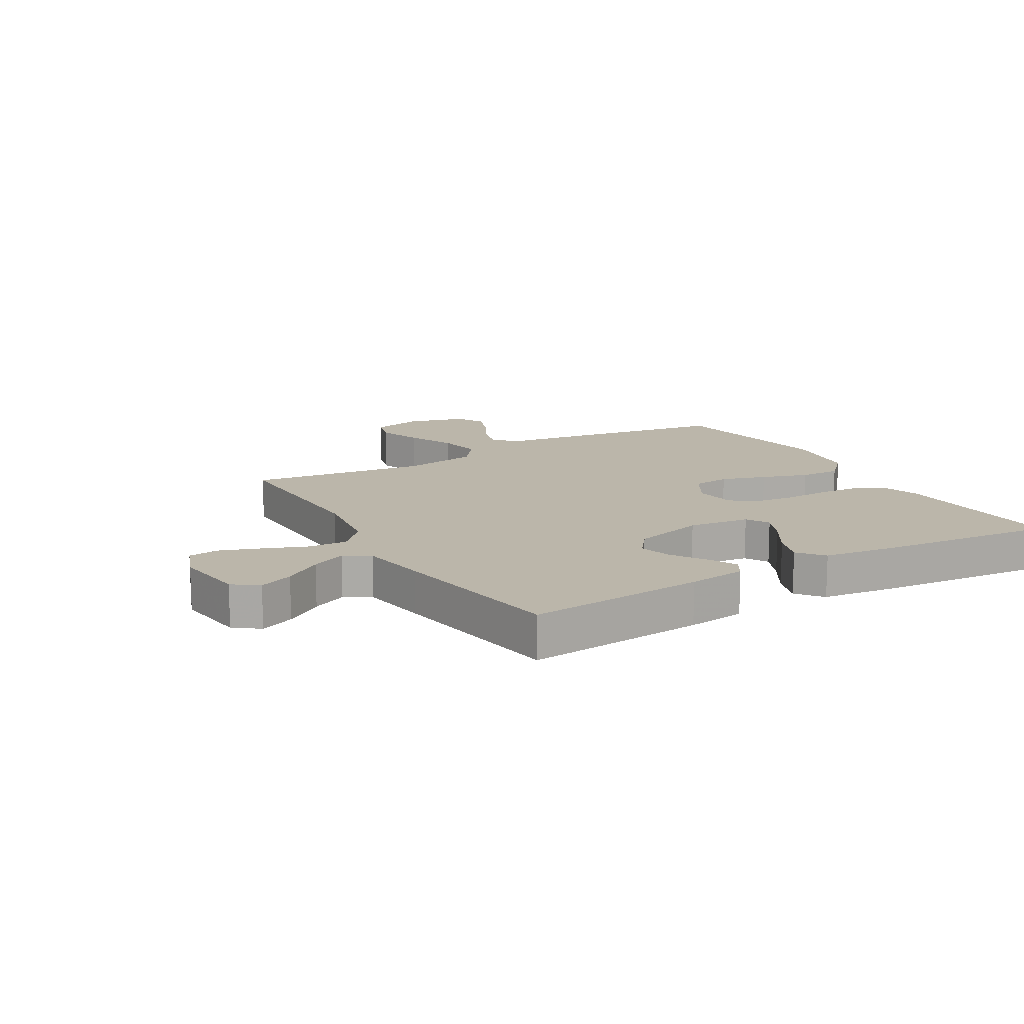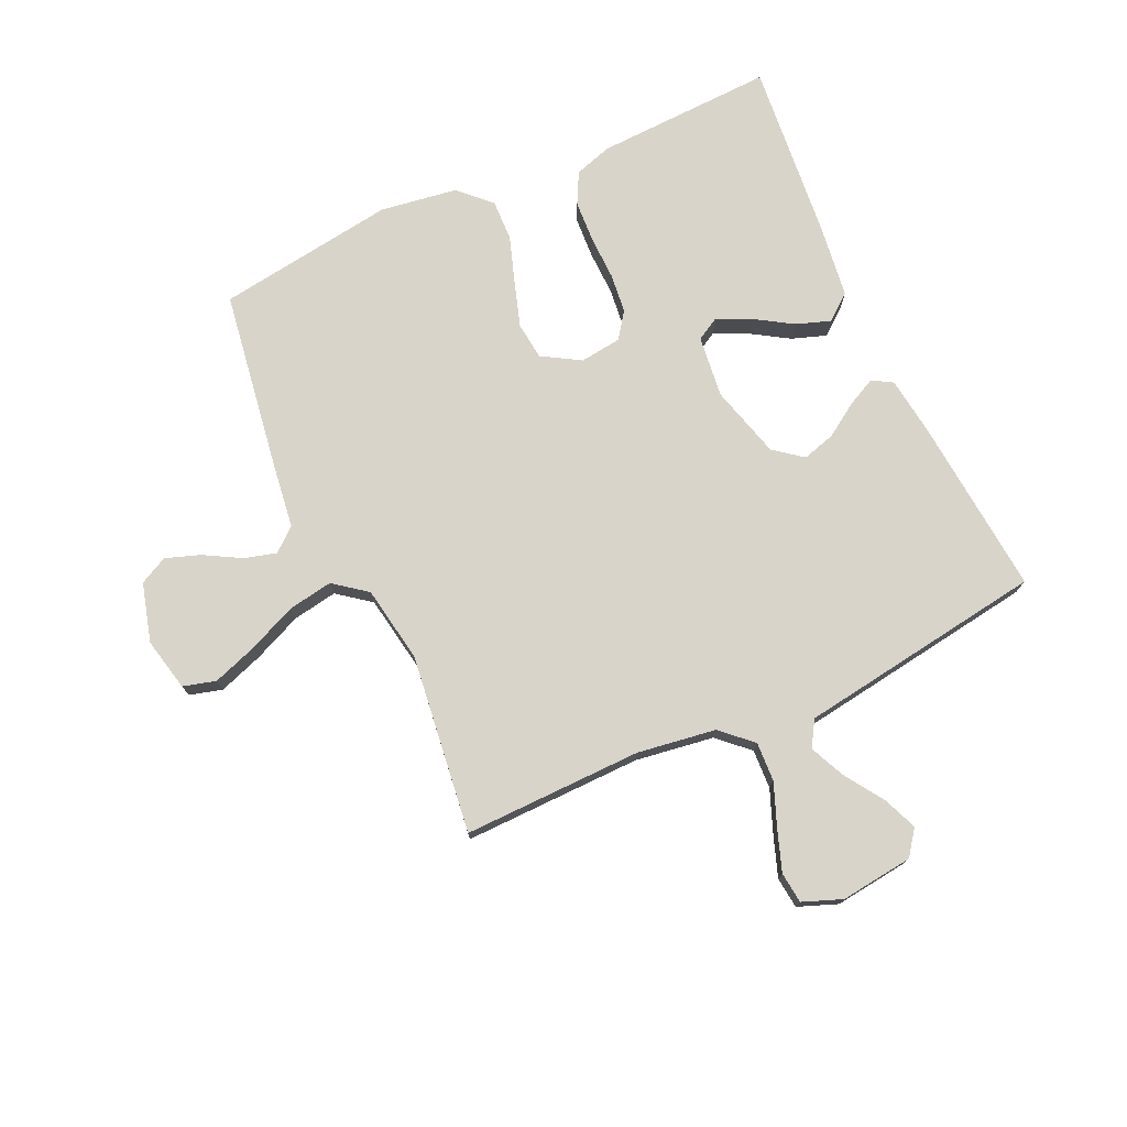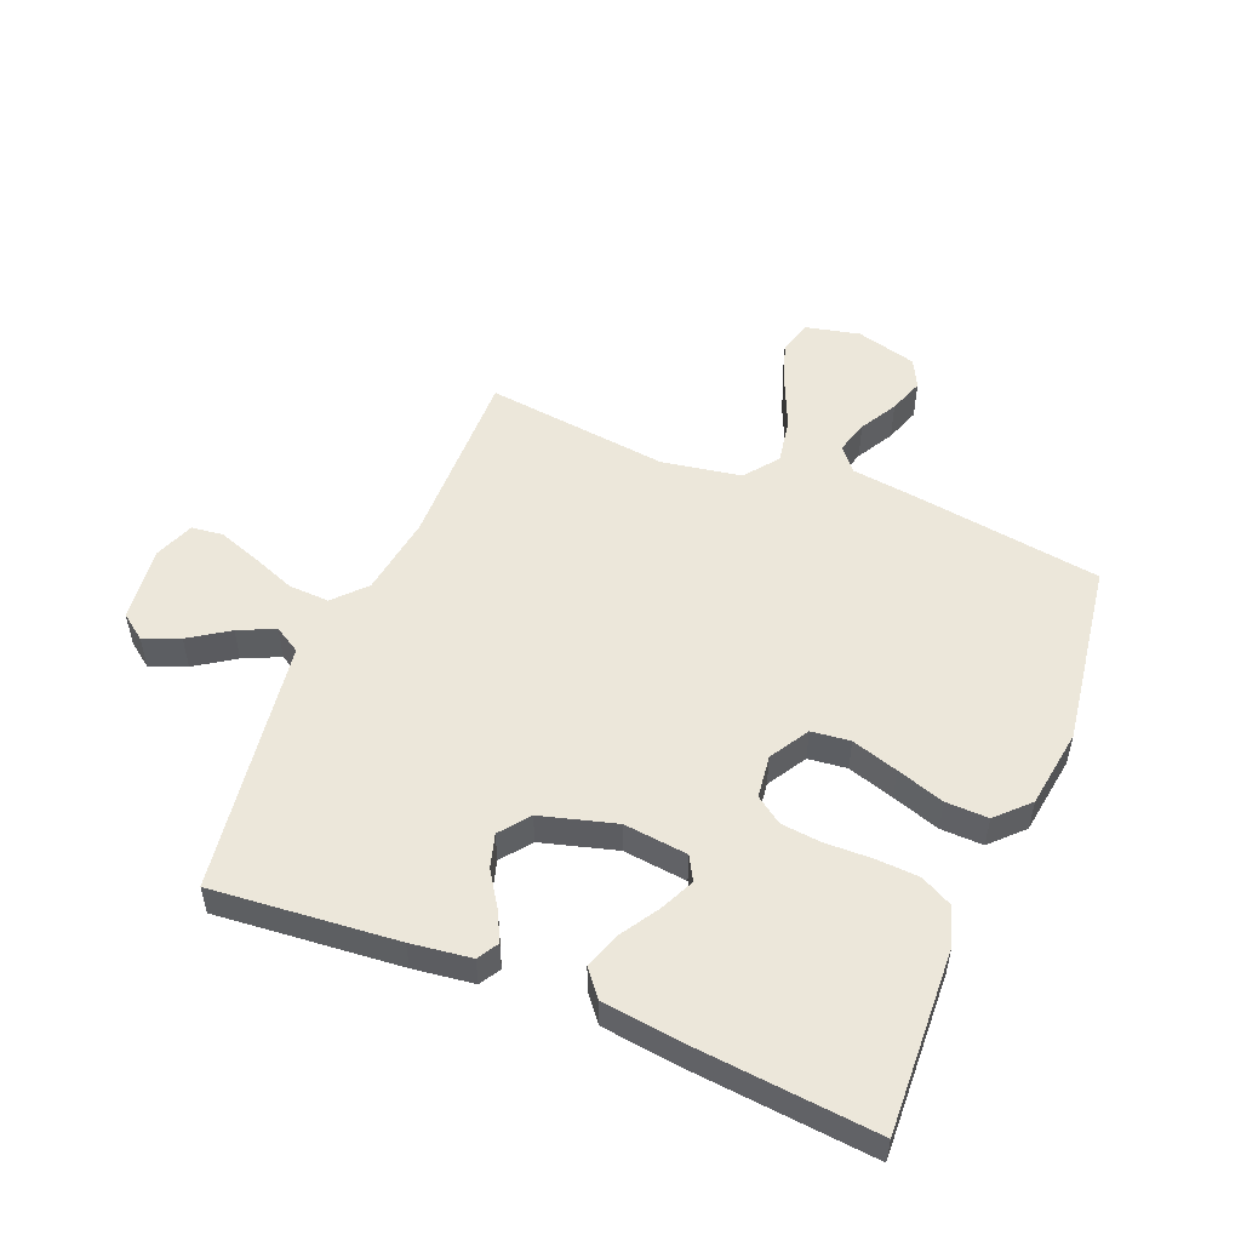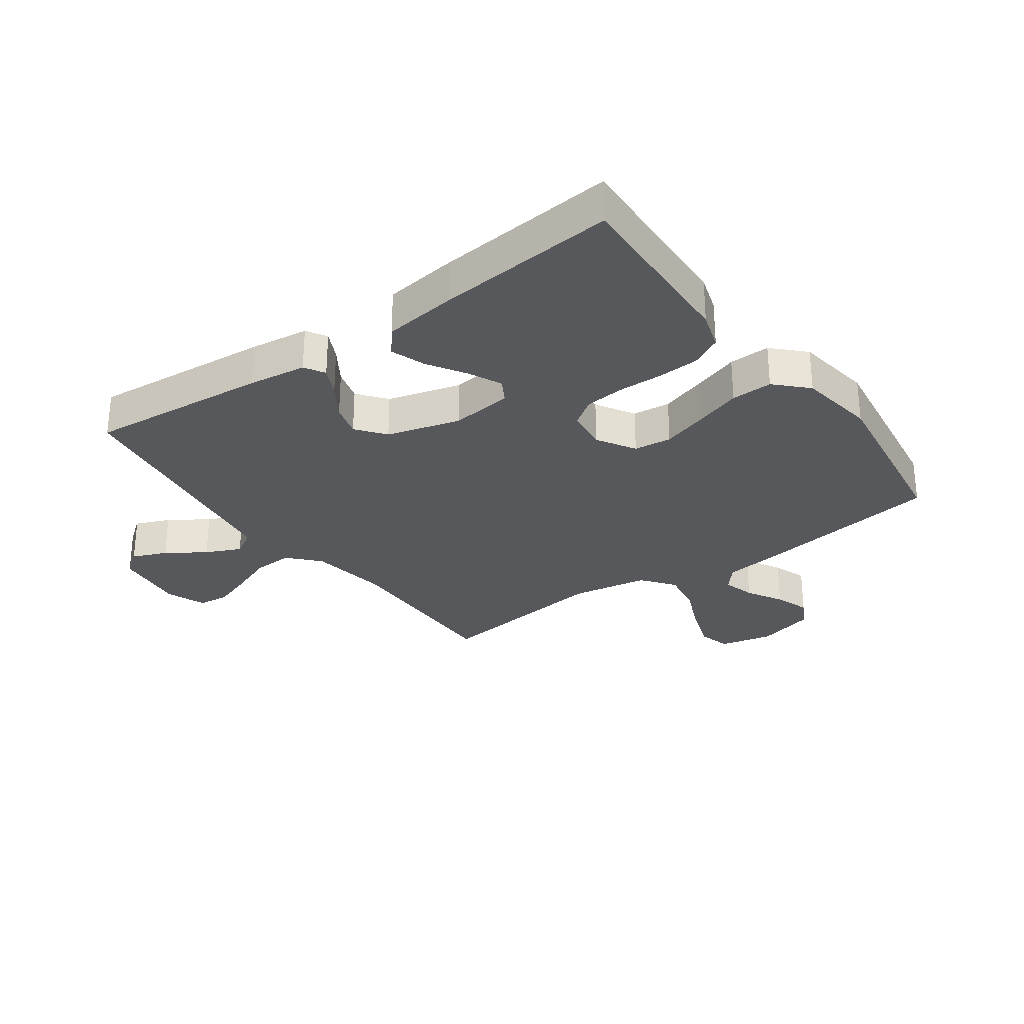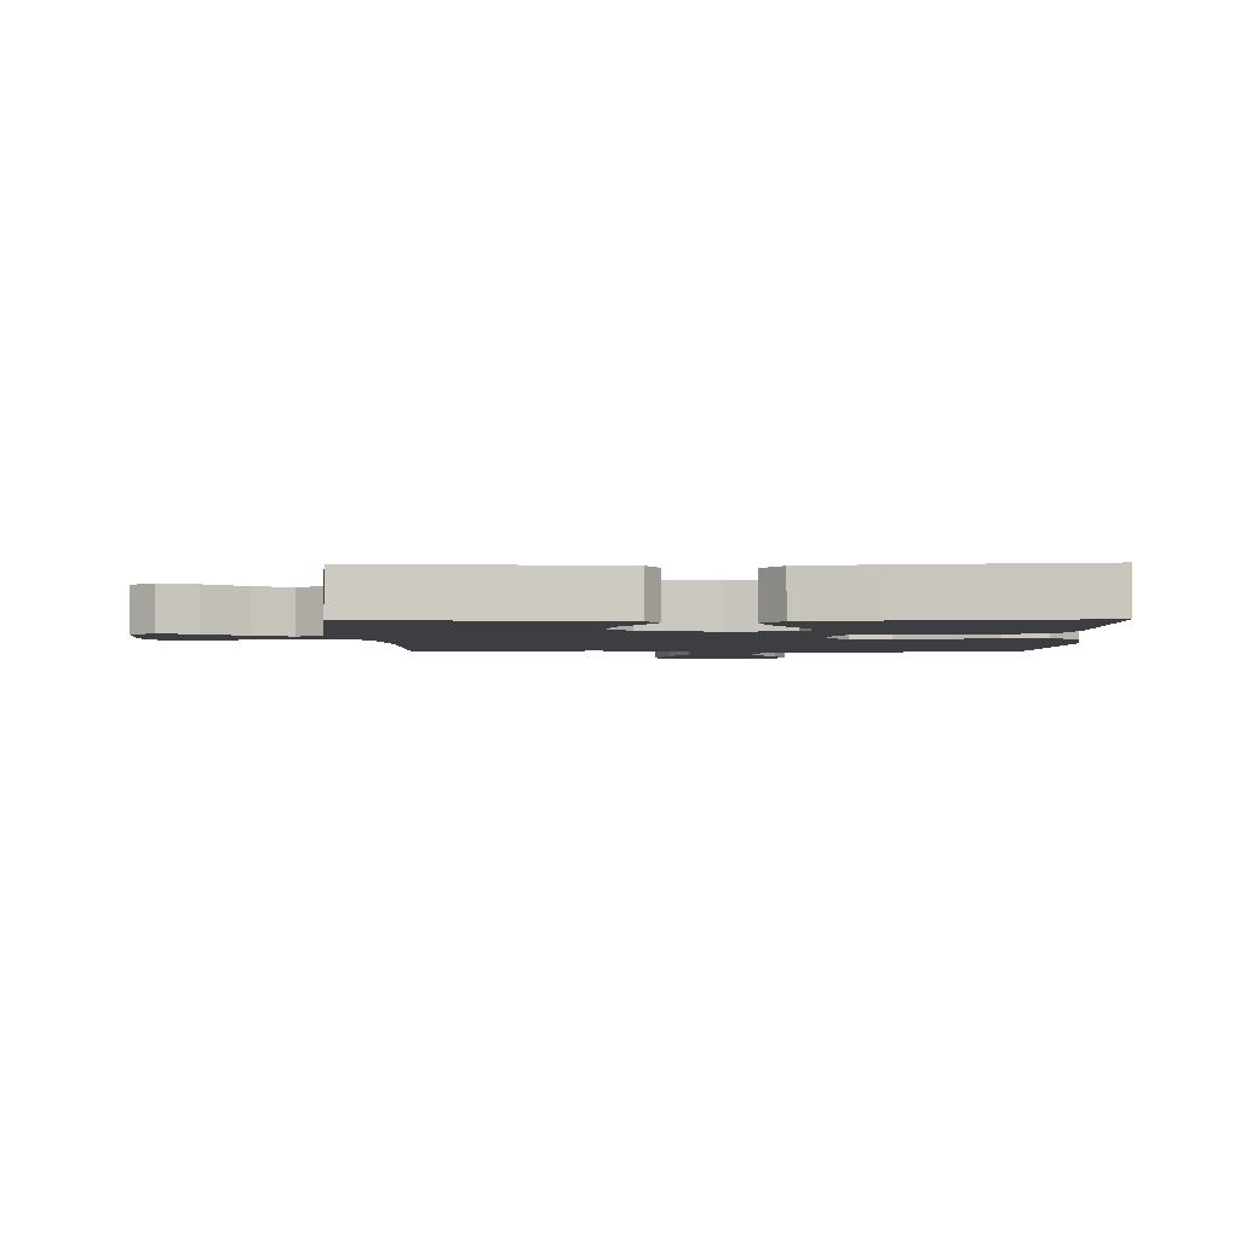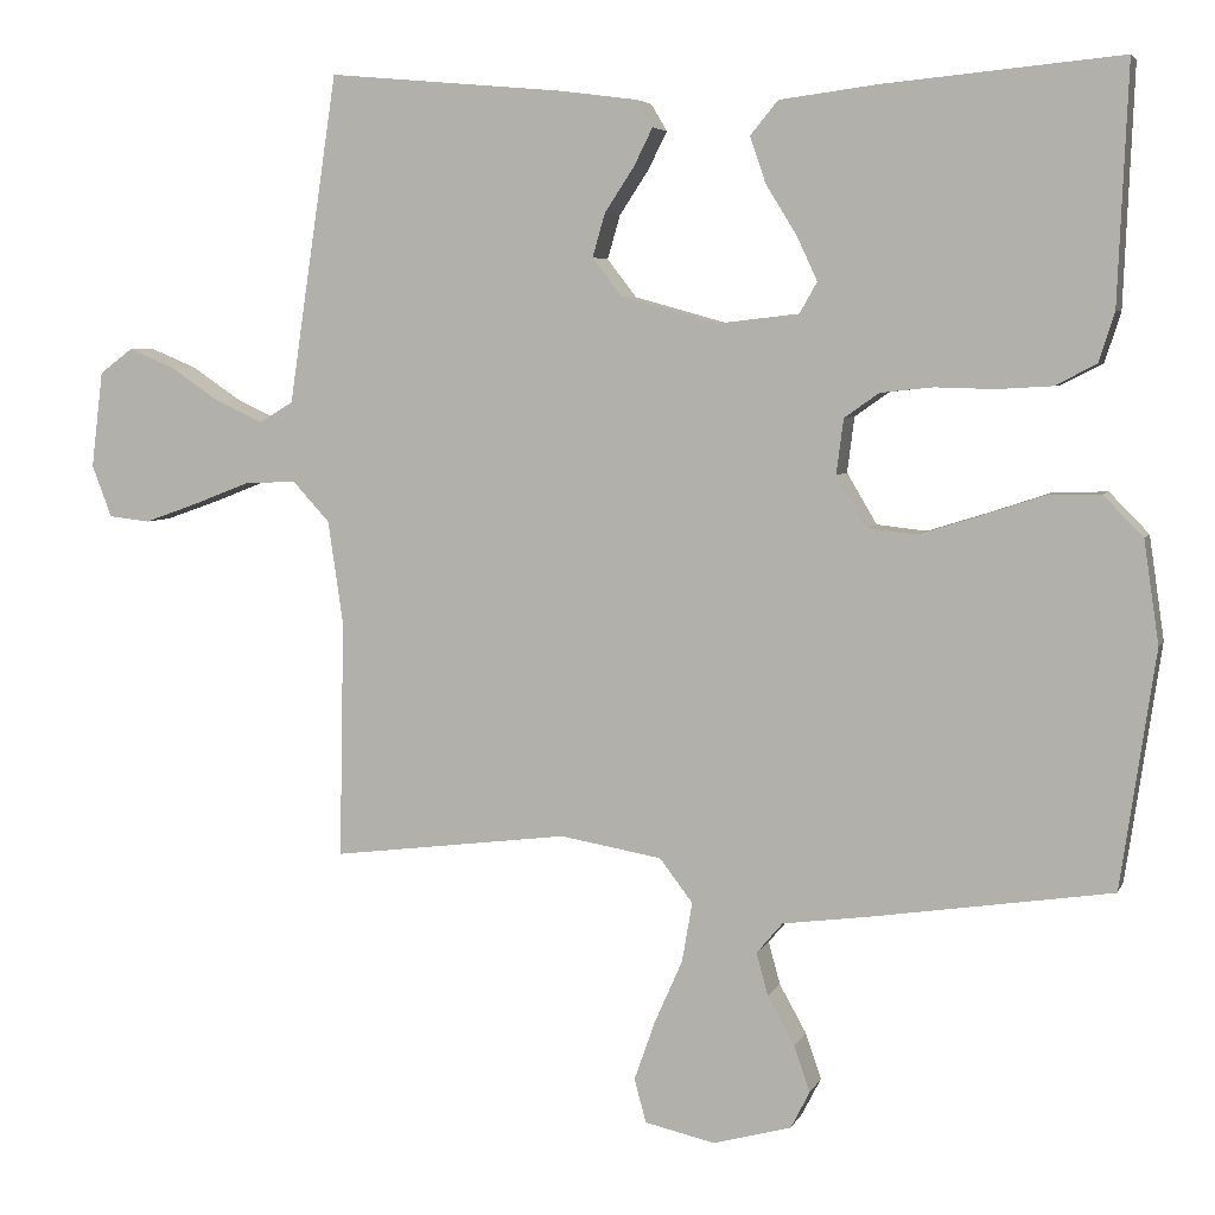
<metadata>
{"format":"obj","ext":"obj","renderer":"f3d","projection":"perspective","resolution":1024,"background":"white","views":[{"elev":14.1,"azim":-30.3,"up":"+Y"},{"elev":75.1,"azim":-114.5,"up":"+Y"},{"elev":52.3,"azim":22.2,"up":"+Y"},{"elev":-28.8,"azim":35.9,"up":"+Y"},{"elev":-3.0,"azim":1.5,"up":"+Y"},{"elev":5.2,"azim":15.7,"up":"+Z"}]}
</metadata>
<code>
v 0.5 0.07 -0.5
v 0.2 0.07 -0.545
v 0.087 0.07 -0.56
v 0.054 0.07 -0.599
v 0.069 0.07 -0.653
v 0.103 0.07 -0.714
v 0.123 0.07 -0.772
v 0.099 0.07 -0.819
v 0 0.07 -0.846
v -0.089 0.07 -0.826
v -0.104 0.07 -0.771
v -0.078 0.07 -0.697
v -0.042 0.07 -0.615
v -0.029 0.07 -0.54
v -0.071 0.07 -0.485
v -0.2 0.07 -0.463
v -0.5 0.07 -0.5
v -0.494 0.07 -0.2
v -0.513 0.07 -0.068
v -0.56 0.07 -0.017
v -0.626 0.07 -0.02
v -0.698 0.07 -0.048
v -0.766 0.07 -0.072
v -0.818 0.07 -0.066
v -0.843 0.07 0
v -0.828 0.07 0.122
v -0.786 0.07 0.153
v -0.728 0.07 0.129
v -0.664 0.07 0.086
v -0.605 0.07 0.059
v -0.562 0.07 0.085
v -0.545 0.07 0.2
v -0.5 0.07 0.5
v -0.2 0.07 0.473
v -0.102 0.07 0.46
v -0.082 0.07 0.426
v -0.106 0.07 0.378
v -0.143 0.07 0.322
v -0.159 0.07 0.267
v -0.122 0.07 0.219
v 0 0.07 0.185
v 0.104 0.07 0.197
v 0.126 0.07 0.236
v 0.1 0.07 0.292
v 0.061 0.07 0.355
v 0.041 0.07 0.413
v 0.076 0.07 0.456
v 0.2 0.07 0.472
v 0.5 0.07 0.5
v 0.487 0.07 0.2
v 0.467 0.07 0.137
v 0.415 0.07 0.11
v 0.345 0.07 0.106
v 0.27 0.07 0.108
v 0.204 0.07 0.101
v 0.16 0.07 0.07
v 0.151 0.07 0
v 0.189 0.07 -0.064
v 0.252 0.07 -0.071
v 0.328 0.07 -0.047
v 0.406 0.07 -0.021
v 0.475 0.07 -0.019
v 0.525 0.07 -0.07
v 0.544 0.07 -0.2
v 0.5 0 -0.5
v 0.2 0 -0.545
v 0.087 0 -0.56
v 0.054 0 -0.599
v 0.069 0 -0.653
v 0.103 0 -0.714
v 0.123 0 -0.772
v 0.099 0 -0.819
v 0 0 -0.846
v -0.089 0 -0.826
v -0.104 0 -0.771
v -0.078 0 -0.697
v -0.042 0 -0.615
v -0.029 0 -0.54
v -0.071 0 -0.485
v -0.2 0 -0.463
v -0.5 0 -0.5
v -0.494 0 -0.2
v -0.513 0 -0.068
v -0.56 0 -0.017
v -0.626 0 -0.02
v -0.698 0 -0.048
v -0.766 0 -0.072
v -0.818 0 -0.066
v -0.843 0 0
v -0.828 0 0.122
v -0.786 0 0.153
v -0.728 0 0.129
v -0.664 0 0.086
v -0.605 0 0.059
v -0.562 0 0.085
v -0.545 0 0.2
v -0.5 0 0.5
v -0.2 0 0.473
v -0.102 0 0.46
v -0.082 0 0.426
v -0.106 0 0.378
v -0.143 0 0.322
v -0.159 0 0.267
v -0.122 0 0.219
v 0 0 0.185
v 0.104 0 0.197
v 0.126 0 0.236
v 0.1 0 0.292
v 0.061 0 0.355
v 0.041 0 0.413
v 0.076 0 0.456
v 0.2 0 0.472
v 0.5 0 0.5
v 0.487 0 0.2
v 0.467 0 0.137
v 0.415 0 0.11
v 0.345 0 0.106
v 0.27 0 0.108
v 0.204 0 0.101
v 0.16 0 0.07
v 0.151 0 0
v 0.189 0 -0.064
v 0.252 0 -0.071
v 0.328 0 -0.047
v 0.406 0 -0.021
v 0.475 0 -0.019
v 0.525 0 -0.07
v 0.544 0 -0.2
f 1 2 3
f 64 1 3
f 63 64 3
f 62 63 3
f 61 62 3
f 60 61 3
f 59 60 3 4
f 58 59 4
f 57 58 4
f 56 57 4
f 52 53 54
f 51 52 54
f 50 51 54
f 49 50 54
f 48 49 54
f 47 48 54
f 46 47 54
f 45 46 54
f 44 45 54
f 43 44 54 55
f 42 43 55 56
f 36 37 38
f 35 36 38
f 34 35 38
f 33 34 38
f 32 33 38
f 31 32 38
f 31 38 39
f 30 31 39 40
f 27 28 29
f 26 27 29
f 25 26 29
f 24 25 29
f 23 24 29
f 22 23 29
f 21 22 29
f 20 21 29 30
f 30 40 41
f 20 30 41
f 19 20 41
f 16 17 18
f 41 42 56
f 19 41 56
f 18 19 56
f 16 18 56
f 15 16 56
f 11 12 13
f 10 11 13
f 9 10 13
f 8 9 13
f 7 8 13
f 6 7 13
f 5 6 13
f 14 15 56 4
f 4 5 13 14
f 67 66 65
f 67 65 128
f 67 128 127
f 67 127 126
f 67 126 125
f 67 125 124
f 68 67 124 123
f 68 123 122
f 68 122 121
f 68 121 120
f 118 117 116
f 118 116 115
f 118 115 114
f 118 114 113
f 118 113 112
f 118 112 111
f 118 111 110
f 118 110 109
f 118 109 108
f 119 118 108 107
f 120 119 107 106
f 102 101 100
f 102 100 99
f 102 99 98
f 102 98 97
f 102 97 96
f 102 96 95
f 103 102 95
f 104 103 95 94
f 93 92 91
f 93 91 90
f 93 90 89
f 93 89 88
f 93 88 87
f 93 87 86
f 93 86 85
f 94 93 85 84
f 105 104 94
f 105 94 84
f 105 84 83
f 82 81 80
f 120 106 105
f 120 105 83
f 120 83 82
f 120 82 80
f 120 80 79
f 77 76 75
f 77 75 74
f 77 74 73
f 77 73 72
f 77 72 71
f 77 71 70
f 77 70 69
f 68 120 79 78
f 78 77 69 68
f 1 65 66 2
f 2 66 67 3
f 3 67 68 4
f 4 68 69 5
f 5 69 70 6
f 6 70 71 7
f 7 71 72 8
f 8 72 73 9
f 9 73 74 10
f 10 74 75 11
f 11 75 76 12
f 12 76 77 13
f 13 77 78 14
f 14 78 79 15
f 15 79 80 16
f 16 80 81 17
f 17 81 82 18
f 18 82 83 19
f 19 83 84 20
f 20 84 85 21
f 21 85 86 22
f 22 86 87 23
f 23 87 88 24
f 24 88 89 25
f 25 89 90 26
f 26 90 91 27
f 27 91 92 28
f 28 92 93 29
f 29 93 94 30
f 30 94 95 31
f 31 95 96 32
f 32 96 97 33
f 33 97 98 34
f 34 98 99 35
f 35 99 100 36
f 36 100 101 37
f 37 101 102 38
f 38 102 103 39
f 39 103 104 40
f 40 104 105 41
f 41 105 106 42
f 42 106 107 43
f 43 107 108 44
f 44 108 109 45
f 45 109 110 46
f 46 110 111 47
f 47 111 112 48
f 48 112 113 49
f 49 113 114 50
f 50 114 115 51
f 51 115 116 52
f 52 116 117 53
f 53 117 118 54
f 54 118 119 55
f 55 119 120 56
f 56 120 121 57
f 57 121 122 58
f 58 122 123 59
f 59 123 124 60
f 60 124 125 61
f 61 125 126 62
f 62 126 127 63
f 63 127 128 64
f 64 128 65 1

</code>
